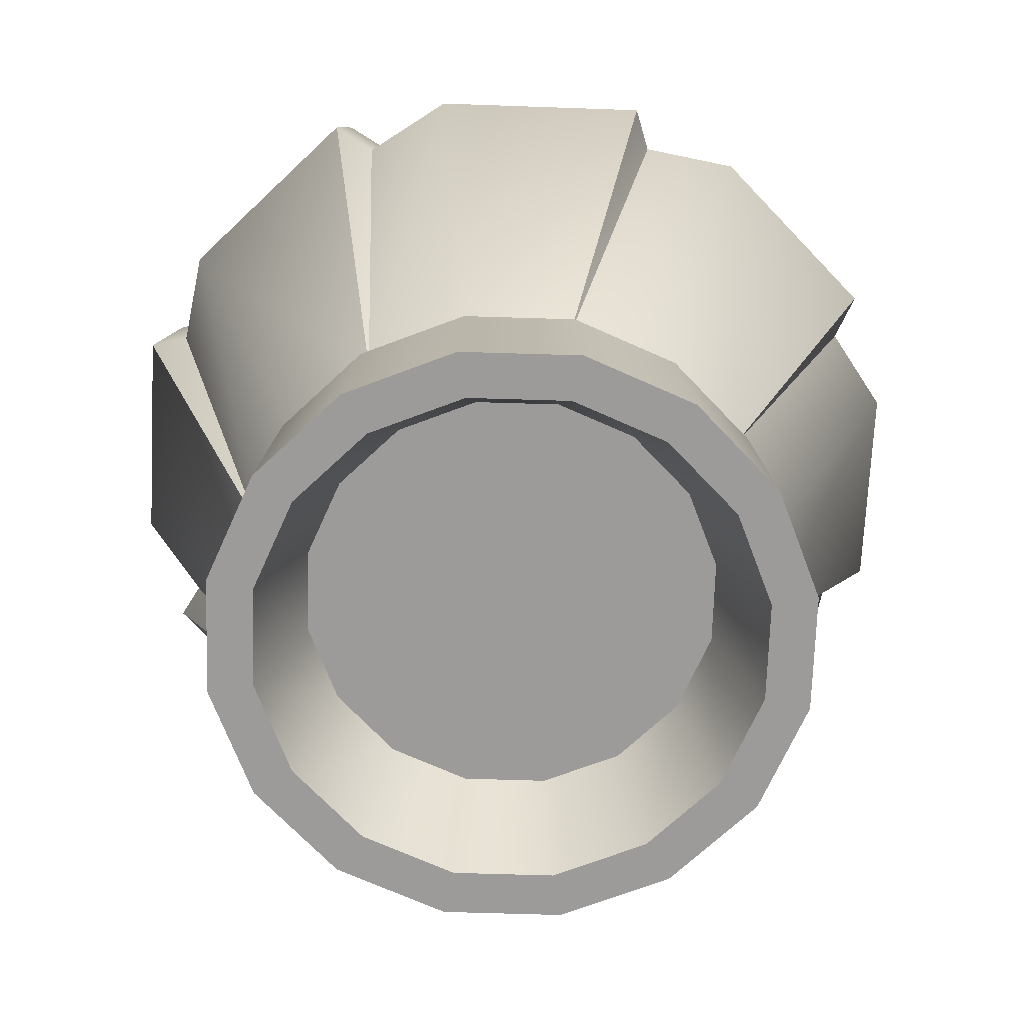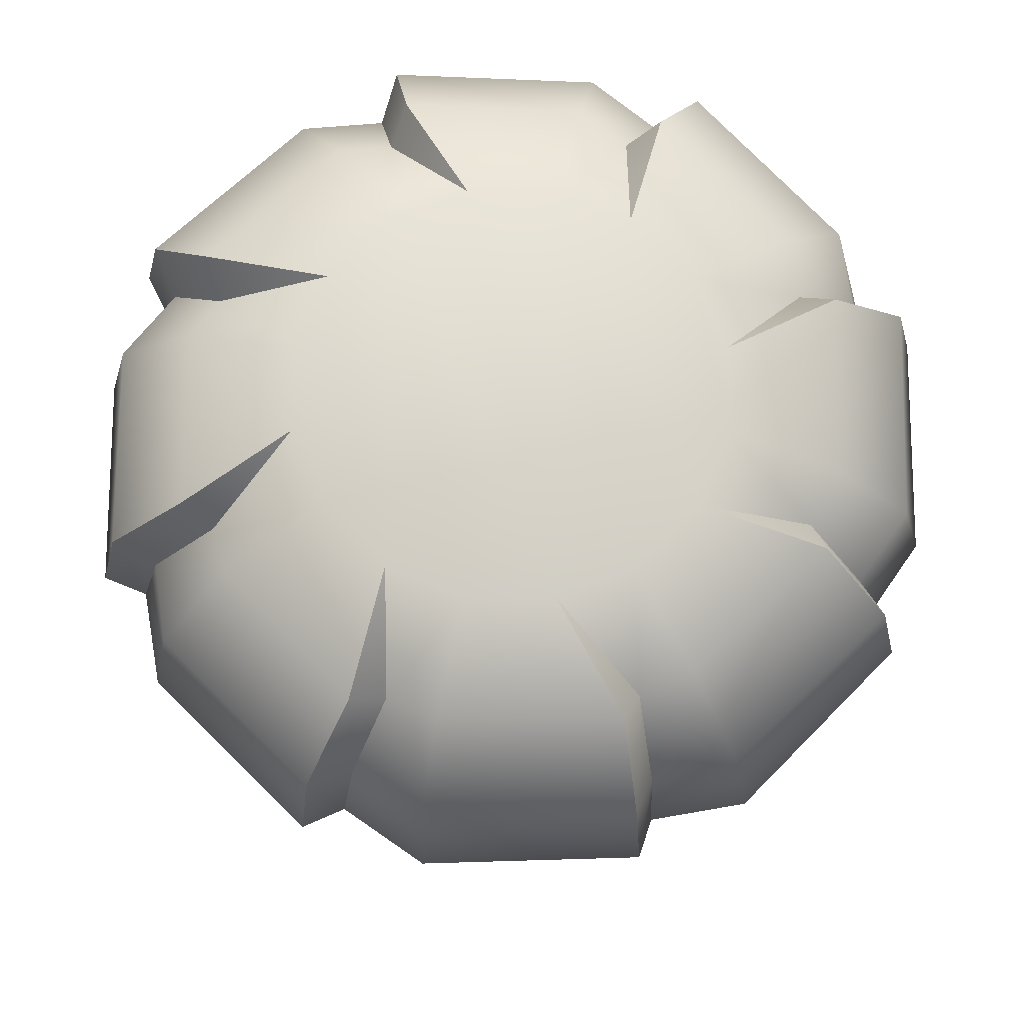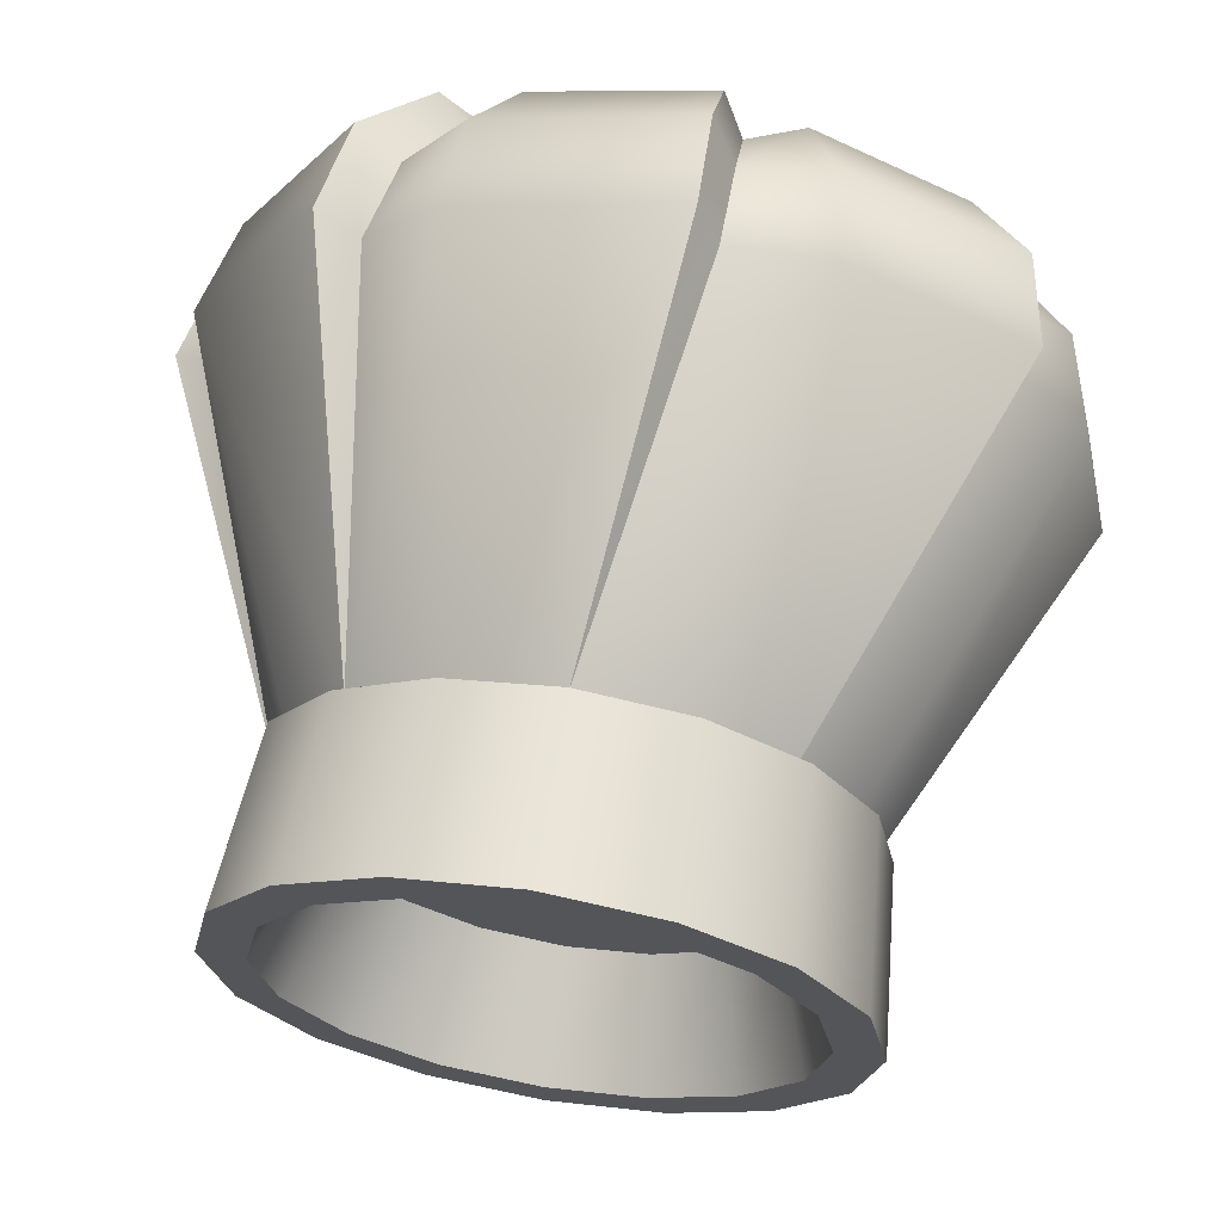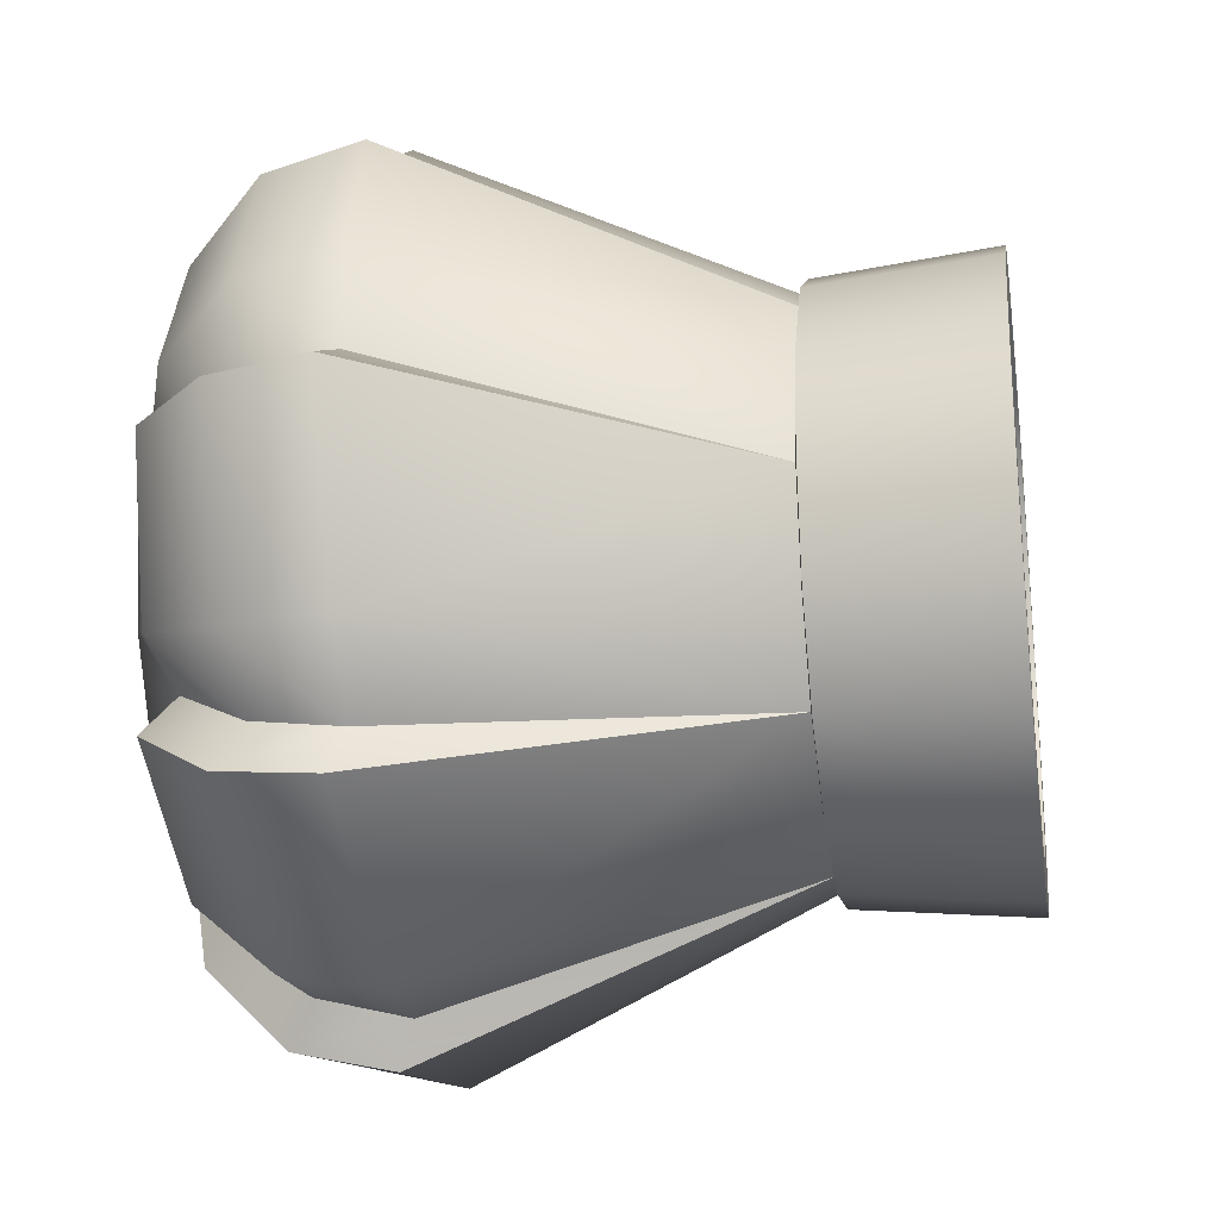
<metadata>
{"format":"obj","ext":"obj","renderer":"f3d","projection":"perspective","resolution":1024,"background":"white","views":[{"elev":-69.7,"azim":167.0,"up":"+Z"},{"elev":71.3,"azim":168.8,"up":"+Z"},{"elev":65.6,"azim":-170.7,"up":"+Y"},{"elev":-23.9,"azim":99.0,"up":"+Y"}]}
</metadata>
<code>
g m_ChefHat01
v 0.1936 0.01002 0.4219
v 0.2106 -0.08074 0.422
v 0.1915 -0.1798 0.4219
v 0.1368 0.09389 0.4221
v 0.1386 -0.2559 0.4221
v 0.05477 -0.3127 0.4219
v 0.06076 0.1467 0.4219
v -0.03833 0.1659 0.422
v -0.03586 -0.3292 0.4221
v -0.1353 -0.3101 0.4219
v -0.129 0.1488 0.4219
v -0.2129 0.09197 0.4221
v -0.2111 -0.2577 0.4221
v -0.2679 -0.1738 0.4219
v -0.2653 0.01626 0.4219
v -0.2845 -0.08321 0.4221
v -0.129 0.1488 0.4219
v -0.1108 0.2733 0.3519
v -0.03833 0.1659 0.422
v -0.1729 0.2676 0.3798
v -0.2129 0.09197 0.4221
v -0.345 0.1585 0.3901
v -0.1125 0.3492 0.2705
v -0.4079 0.2225 0.3006
v -0.2078 0.3526 0.2848
v -0.1117 0.3748 0.1681
v -0.4284 0.2389 0.1872
v -0.2218 0.3772 0.1676
v -0.03616 0.226 -0.2379
v -0.2541 0.1367 -0.2379
v -0.1534 0.2035 -0.2382
v -0.2653 0.01626 0.4219
v -0.3404 0.1172 0.3519
v -0.2129 0.09197 0.4221
v -0.3804 0.06906 0.3798
v -0.2845 -0.08321 0.4221
v -0.4243 -0.1298 0.3895
v -0.3953 0.1697 0.2705
v -0.5139 -0.129 0.3001
v -0.4652 0.1045 0.2848
v -0.4128 0.1884 0.1681
v -0.54 -0.1318 0.1867
v -0.4924 0.1121 0.1677
v -0.2541 0.1367 -0.2379
v -0.3451 -0.08076 -0.2379
v -0.3212 0.03767 -0.2382
v -0.2679 -0.1738 0.4219
v -0.3924 -0.1556 0.3519
v -0.2845 -0.08321 0.4221
v -0.3866 -0.2179 0.3798
v -0.4683 -0.1573 0.2705
v -0.277 -0.3895 0.3895
v -0.2111 -0.2577 0.4221
v -0.3409 -0.4523 0.3001
v -0.4716 -0.2527 0.2848
v -0.4939 -0.1564 0.1681
v -0.3574 -0.4727 0.1867
v -0.4962 -0.2666 0.1677
v -0.3451 -0.08076 -0.2379
v -0.2557 -0.2989 -0.2379
v -0.3226 -0.1982 -0.2382
v -0.1353 -0.3101 0.4219
v -0.2362 -0.3852 0.3519
v -0.2111 -0.2577 0.4221
v -0.1881 -0.4252 0.3798
v -0.2887 -0.4401 0.2705
v 0.01074 -0.469 0.3895
v -0.03586 -0.3292 0.4221
v 0.00994 -0.5586 0.3001
v -0.2236 -0.5099 0.2848
v -0.3075 -0.4576 0.1681
v 0.01274 -0.5847 0.1867
v -0.2311 -0.5371 0.1677
v -0.2557 -0.2989 -0.2379
v -0.03831 -0.3899 -0.2379
v -0.1567 -0.366 -0.2382
v 0.05477 -0.3127 0.4219
v 0.03652 -0.4371 0.3519
v -0.03586 -0.3292 0.4221
v 0.09881 -0.4314 0.3798
v 0.0382 -0.5131 0.2705
v 0.2704 -0.3218 0.3895
v 0.1386 -0.2559 0.4221
v 0.3332 -0.3857 0.3001
v 0.1337 -0.5163 0.2848
v 0.03733 -0.5387 0.1681
v 0.3537 -0.4022 0.1867
v 0.1476 -0.5409 0.1677
v -0.03831 -0.3899 -0.2379
v 0.1798 -0.3005 -0.2379
v 0.07916 -0.3673 -0.2382
v 0.1915 -0.1798 0.4219
v 0.2661 -0.281 0.3519
v 0.1386 -0.2559 0.4221
v 0.3067 -0.232 0.3797
v 0.2106 -0.08074 0.422
v 0.3472 -0.033 0.3864
v 0.321 -0.3335 0.2705
v 0.4362 -0.03396 0.2974
v 0.3913 -0.2673 0.285
v 0.3385 -0.3522 0.1681
v 0.4623 -0.03143 0.1843
v 0.4183 -0.2753 0.1678
v 0.1798 -0.3005 -0.2379
v 0.2708 -0.08291 -0.2379
v 0.247 -0.2013 -0.2382
v 0.1936 0.01002 0.4219
v 0.3181 -0.008228 0.3519
v 0.2106 -0.08074 0.422
v 0.3123 0.05406 0.3798
v 0.1368 0.09389 0.4221
v 0.2027 0.2257 0.3895
v 0.394 -0.006547 0.2705
v 0.2666 0.2885 0.3001
v 0.3973 0.08893 0.2848
v 0.4196 -0.007415 0.1681
v 0.2831 0.3089 0.1867
v 0.4219 0.1028 0.1677
v 0.2708 -0.08291 -0.2379
v 0.1814 0.135 -0.2379
v 0.2483 0.03441 -0.2382
v 0.06076 0.1467 0.4219
v 0.1619 0.2214 0.3519
v 0.1368 0.09389 0.4221
v 0.113 0.262 0.3797
v 0.2144 0.2763 0.2705
v -0.08607 0.3024 0.3864
v -0.03833 0.1659 0.422
v 0.1483 0.3465 0.285
v 0.2331 0.2937 0.1681
v -0.08511 0.3915 0.2974
v 0.1562 0.3736 0.1678
v 0.1814 0.135 -0.2379
v -0.08764 0.4176 0.1843
v 0.0822 0.2022 -0.2382
v -0.03616 0.226 -0.2379
v 0.1798 -0.3005 -0.2379
v 0.3537 -0.4022 0.1867
v 0.3385 -0.3522 0.1681
v 0.3332 -0.3857 0.3001
v 0.321 -0.3335 0.2705
v 0.2704 -0.3218 0.3895
v 0.2661 -0.281 0.3519
v 0.1386 -0.2559 0.4221
v 0.2708 -0.08291 -0.2379
v 0.4623 -0.03143 0.1843
v 0.4196 -0.007415 0.1681
v 0.4362 -0.03396 0.2974
v 0.394 -0.006547 0.2705
v 0.3472 -0.033 0.3864
v 0.3181 -0.008228 0.3519
v 0.2106 -0.08074 0.422
v 0.1619 0.2214 0.3519
v 0.2027 0.2257 0.3895
v 0.1368 0.09389 0.4221
v 0.2144 0.2763 0.2705
v 0.2666 0.2885 0.3001
v 0.2331 0.2937 0.1681
v 0.2831 0.3089 0.1867
v 0.1814 0.135 -0.2379
v -0.03833 0.1659 0.422
v -0.1108 0.2733 0.3519
v -0.08607 0.3024 0.3864
v -0.08511 0.3915 0.2974
v -0.1125 0.3492 0.2705
v -0.08764 0.4176 0.1843
v -0.1117 0.3748 0.1681
v -0.03616 0.226 -0.2379
v -0.3404 0.1172 0.3519
v -0.345 0.1585 0.3901
v -0.2129 0.09197 0.4221
v -0.3953 0.1697 0.2705
v -0.4079 0.2225 0.3006
v -0.4128 0.1884 0.1681
v -0.4284 0.2389 0.1872
v -0.2541 0.1367 -0.2379
v -0.3924 -0.1556 0.3519
v -0.4243 -0.1298 0.3895
v -0.2845 -0.08321 0.4221
v -0.4683 -0.1573 0.2705
v -0.5139 -0.129 0.3001
v -0.4939 -0.1564 0.1681
v -0.54 -0.1318 0.1867
v -0.3451 -0.08076 -0.2379
v -0.2557 -0.2989 -0.2379
v -0.3574 -0.4727 0.1867
v -0.3075 -0.4576 0.1681
v -0.3409 -0.4523 0.3001
v -0.2887 -0.4401 0.2705
v -0.277 -0.3895 0.3895
v -0.2362 -0.3852 0.3519
v -0.2111 -0.2577 0.4221
v 0.03652 -0.4371 0.3519
v 0.01074 -0.469 0.3895
v -0.03586 -0.3292 0.4221
v 0.0382 -0.5131 0.2705
v 0.00994 -0.5586 0.3001
v 0.03733 -0.5387 0.1681
v 0.01274 -0.5847 0.1867
v -0.03831 -0.3899 -0.2379
v 0.1863 -0.1745 -0.3021
v 0.2047 -0.08191 -0.3021
v 0.1863 0.01064 -0.3021
v 0.1338 -0.2529 -0.3021
v 0.1338 0.0891 -0.3021
v 0.05538 -0.3053 -0.3021
v 0.05538 0.1415 -0.3021
v -0.03717 -0.3238 -0.3021
v -0.03717 0.1599 -0.3021
v -0.1297 0.1415 -0.3021
v -0.1297 -0.3053 -0.3021
v -0.2082 -0.2529 -0.3021
v -0.2082 0.0891 -0.3021
v -0.2606 -0.1745 -0.3021
v -0.2606 0.01064 -0.3021
v -0.279 -0.08191 -0.3021
v -0.03717 0.2635 -0.4448
v -0.03716 0.2447 -0.2402
v -0.1621 0.2198 -0.2402
v -0.1694 0.2372 -0.4448
v 0.09503 0.2372 -0.4448
v -0.2681 0.149 -0.2402
v 0.08781 0.2198 -0.2402
v -0.2814 0.1624 -0.4448
v 0.2071 0.1624 -0.4448
v -0.3389 0.04307 -0.2402
v 0.1938 0.149 -0.2402
v -0.3563 0.05029 -0.4448
v 0.282 0.05029 -0.4448
v -0.3637 -0.08191 -0.2402
v 0.2646 0.04307 -0.2402
v -0.3826 -0.08191 -0.4448
v 0.3083 -0.08191 -0.4448
v -0.3389 -0.2069 -0.2402
v 0.2894 -0.08191 -0.2402
v -0.3563 -0.2141 -0.4448
v 0.282 -0.2141 -0.4448
v -0.2681 -0.3128 -0.2402
v 0.2646 -0.2069 -0.2402
v -0.2814 -0.3262 -0.4448
v 0.2071 -0.3262 -0.4448
v -0.1621 -0.3836 -0.2402
v 0.1938 -0.3128 -0.2402
v -0.1694 -0.4011 -0.4448
v 0.09503 -0.4011 -0.4448
v -0.03716 -0.4085 -0.2402
v 0.08781 -0.3836 -0.2402
v -0.03717 -0.4274 -0.4448
v -0.1621 0.2198 -0.2402
v -0.1534 0.2035 -0.2382
v -0.2541 0.1367 -0.2379
v -0.2681 0.149 -0.2402
v -0.03716 0.2447 -0.2402
v -0.3212 0.03767 -0.2382
v -0.03616 0.226 -0.2379
v -0.3389 0.04307 -0.2402
v 0.08781 0.2198 -0.2402
v -0.3451 -0.08076 -0.2379
v 0.0822 0.2022 -0.2382
v -0.3637 -0.08191 -0.2402
v 0.1938 0.149 -0.2402
v -0.3226 -0.1982 -0.2382
v 0.1814 0.135 -0.2379
v -0.3389 -0.2069 -0.2402
v 0.2646 0.04307 -0.2402
v -0.2557 -0.2989 -0.2379
v 0.2483 0.03441 -0.2382
v -0.2681 -0.3128 -0.2402
v 0.2894 -0.08191 -0.2402
v -0.1567 -0.366 -0.2382
v 0.2708 -0.08291 -0.2379
v -0.1621 -0.3836 -0.2402
v 0.2646 -0.2069 -0.2402
v -0.03831 -0.3899 -0.2379
v 0.247 -0.2013 -0.2382
v -0.03716 -0.4085 -0.2402
v 0.1938 -0.3128 -0.2402
v 0.07916 -0.3673 -0.2382
v 0.1798 -0.3005 -0.2379
v 0.08781 -0.3836 -0.2402
v -0.1694 0.2372 -0.4448
v -0.1493 0.1889 -0.4448
v -0.03717 0.2112 -0.4448
v -0.03717 0.2635 -0.4448
v -0.2814 0.1624 -0.4448
v 0.075 0.1889 -0.4448
v -0.2444 0.1253 -0.4448
v 0.09503 0.2372 -0.4448
v -0.3563 0.05029 -0.4448
v 0.1701 0.1253 -0.4448
v -0.308 0.03025 -0.4448
v 0.2071 0.1624 -0.4448
v -0.3826 -0.08191 -0.4448
v 0.2336 0.03025 -0.4448
v -0.3303 -0.08191 -0.4448
v 0.282 0.05029 -0.4448
v -0.3563 -0.2141 -0.4448
v 0.2559 -0.08191 -0.4448
v -0.308 -0.1941 -0.4448
v 0.3083 -0.08191 -0.4448
v -0.2814 -0.3262 -0.4448
v 0.2336 -0.1941 -0.4448
v -0.2444 -0.2892 -0.4448
v 0.282 -0.2141 -0.4448
v -0.1694 -0.4011 -0.4448
v 0.1701 -0.2892 -0.4448
v -0.1493 -0.3527 -0.4448
v 0.2071 -0.3262 -0.4448
v -0.03717 -0.4274 -0.4448
v 0.075 -0.3527 -0.4448
v -0.03717 -0.375 -0.4448
v 0.09503 -0.4011 -0.4448
v -0.1493 0.1889 -0.4448
v -0.1297 0.1415 -0.3021
v -0.03717 0.1599 -0.3021
v -0.03717 0.2112 -0.4448
v -0.2444 0.1253 -0.4448
v 0.05538 0.1415 -0.3021
v -0.2082 0.0891 -0.3021
v 0.075 0.1889 -0.4448
v -0.308 0.03025 -0.4448
v 0.1338 0.0891 -0.3021
v -0.2606 0.01064 -0.3021
v 0.1701 0.1253 -0.4448
v -0.3303 -0.08191 -0.4448
v 0.1863 0.01064 -0.3021
v -0.279 -0.08191 -0.3021
v 0.2336 0.03025 -0.4448
v -0.308 -0.1941 -0.4448
v 0.2047 -0.08191 -0.3021
v -0.2606 -0.1745 -0.3021
v 0.2559 -0.08191 -0.4448
v -0.2444 -0.2892 -0.4448
v 0.1863 -0.1745 -0.3021
v -0.2082 -0.2529 -0.3021
v 0.2336 -0.1941 -0.4448
v -0.1493 -0.3527 -0.4448
v 0.1338 -0.2529 -0.3021
v -0.1297 -0.3053 -0.3021
v 0.1701 -0.2892 -0.4448
v -0.03717 -0.375 -0.4448
v 0.05538 -0.3053 -0.3021
v -0.03717 -0.3238 -0.3021
v 0.075 -0.3527 -0.4448
g m_ChefHat01_0
f 3 2 1
f 1 4 3
f 4 5 3
f 4 6 5
f 4 7 6
f 7 8 6
f 8 9 6
f 8 10 9
f 8 11 10
f 11 12 10
f 12 13 10
f 12 14 13
f 12 15 14
f 15 16 14
f 19 18 17
f 18 20 17
f 17 20 21
f 20 22 21
f 18 23 20
f 24 22 20
f 23 25 20
f 25 24 20
f 23 26 25
f 27 24 25
f 26 28 25
f 28 27 25
f 28 26 29
f 30 27 28
f 31 28 29
f 31 30 28
f 34 33 32
f 33 35 32
f 36 32 35
f 37 36 35
f 33 38 35
f 39 37 35
f 38 40 35
f 40 39 35
f 38 41 40
f 42 39 40
f 41 43 40
f 43 42 40
f 43 41 44
f 42 43 45
f 46 43 44
f 43 46 45
f 49 48 47
f 48 50 47
f 48 51 50
f 50 52 47
f 52 53 47
f 54 52 50
f 51 55 50
f 55 54 50
f 51 56 55
f 57 54 55
f 56 58 55
f 58 57 55
f 58 56 59
f 60 57 58
f 61 58 59
f 61 60 58
f 64 63 62
f 63 65 62
f 63 66 65
f 65 67 62
f 67 68 62
f 69 67 65
f 66 70 65
f 70 69 65
f 66 71 70
f 72 69 70
f 71 73 70
f 73 72 70
f 73 71 74
f 75 72 73
f 76 73 74
f 76 75 73
f 79 78 77
f 78 80 77
f 78 81 80
f 80 82 77
f 82 83 77
f 84 82 80
f 81 85 80
f 85 84 80
f 81 86 85
f 87 84 85
f 86 88 85
f 88 87 85
f 88 86 89
f 90 87 88
f 91 88 89
f 91 90 88
f 94 93 92
f 93 95 92
f 96 92 95
f 97 96 95
f 93 98 95
f 99 97 95
f 98 100 95
f 100 99 95
f 98 101 100
f 102 99 100
f 101 103 100
f 103 102 100
f 103 101 104
f 105 102 103
f 106 103 104
f 106 105 103
f 109 108 107
f 108 110 107
f 111 107 110
f 112 111 110
f 108 113 110
f 114 112 110
f 113 115 110
f 115 114 110
f 113 116 115
f 117 114 115
f 116 118 115
f 118 117 115
f 118 116 119
f 117 118 120
f 121 118 119
f 118 121 120
f 124 123 122
f 123 125 122
f 123 126 125
f 125 127 122
f 127 128 122
f 126 129 125
f 127 125 129
f 126 130 129
f 131 127 129
f 130 132 129
f 131 129 132
f 132 130 133
f 134 131 132
f 135 132 133
f 134 132 135
f 136 134 135
f 139 138 137
f 140 138 139
f 141 140 139
f 142 140 141
f 143 142 141
f 144 142 143
f 147 146 145
f 148 146 147
f 149 148 147
f 150 148 149
f 151 150 149
f 152 150 151
f 155 154 153
f 153 154 156
f 154 157 156
f 156 157 158
f 157 159 158
f 158 159 160
f 163 162 161
f 163 164 162
f 164 165 162
f 164 166 165
f 166 167 165
f 167 166 168
f 171 170 169
f 169 170 172
f 170 173 172
f 172 173 174
f 173 175 174
f 175 176 174
f 179 178 177
f 177 178 180
f 178 181 180
f 180 181 182
f 181 183 182
f 183 184 182
f 187 186 185
f 188 186 187
f 189 188 187
f 190 188 189
f 191 190 189
f 192 190 191
f 195 194 193
f 193 194 196
f 194 197 196
f 196 197 198
f 197 199 198
f 198 199 200
f 203 202 201
f 201 204 203
f 204 205 203
f 204 206 205
f 206 207 205
f 206 208 207
f 208 209 207
f 208 210 209
f 208 211 210
f 211 212 210
f 212 213 210
f 212 214 213
f 214 215 213
f 214 216 215
f 219 218 217
f 220 219 217
f 217 218 221
f 222 219 220
f 218 223 221
f 224 222 220
f 221 223 225
f 226 222 224
f 223 227 225
f 228 226 224
f 225 227 229
f 230 226 228
f 227 231 229
f 232 230 228
f 229 231 233
f 234 230 232
f 231 235 233
f 236 234 232
f 233 235 237
f 238 234 236
f 235 239 237
f 240 238 236
f 237 239 241
f 242 238 240
f 239 243 241
f 244 242 240
f 241 243 245
f 246 242 244
f 243 247 245
f 248 246 244
f 245 247 248
f 247 246 248
f 251 250 249
f 252 251 249
f 249 250 253
f 254 251 252
f 250 255 253
f 256 254 252
f 253 255 257
f 258 254 256
f 255 259 257
f 260 258 256
f 257 259 261
f 262 258 260
f 259 263 261
f 264 262 260
f 261 263 265
f 266 262 264
f 263 267 265
f 268 266 264
f 265 267 269
f 270 266 268
f 267 271 269
f 272 270 268
f 269 271 273
f 274 270 272
f 271 275 273
f 276 274 272
f 273 275 277
f 278 274 276
f 275 279 277
f 280 278 276
f 277 279 280
f 279 278 280
f 283 282 281
f 284 283 281
f 281 282 285
f 286 283 284
f 282 287 285
f 288 286 284
f 285 287 289
f 290 286 288
f 287 291 289
f 292 290 288
f 289 291 293
f 294 290 292
f 291 295 293
f 296 294 292
f 293 295 297
f 298 294 296
f 295 299 297
f 300 298 296
f 297 299 301
f 302 298 300
f 299 303 301
f 304 302 300
f 301 303 305
f 306 302 304
f 303 307 305
f 308 306 304
f 305 307 309
f 310 306 308
f 307 311 309
f 312 310 308
f 309 311 312
f 311 310 312
f 315 314 313
f 316 315 313
f 313 314 317
f 318 315 316
f 314 319 317
f 320 318 316
f 317 319 321
f 322 318 320
f 319 323 321
f 324 322 320
f 321 323 325
f 326 322 324
f 323 327 325
f 328 326 324
f 325 327 329
f 330 326 328
f 327 331 329
f 332 330 328
f 329 331 333
f 334 330 332
f 331 335 333
f 336 334 332
f 333 335 337
f 338 334 336
f 335 339 337
f 340 338 336
f 337 339 341
f 342 338 340
f 339 343 341
f 344 342 340
f 341 343 344
f 343 342 344

</code>
